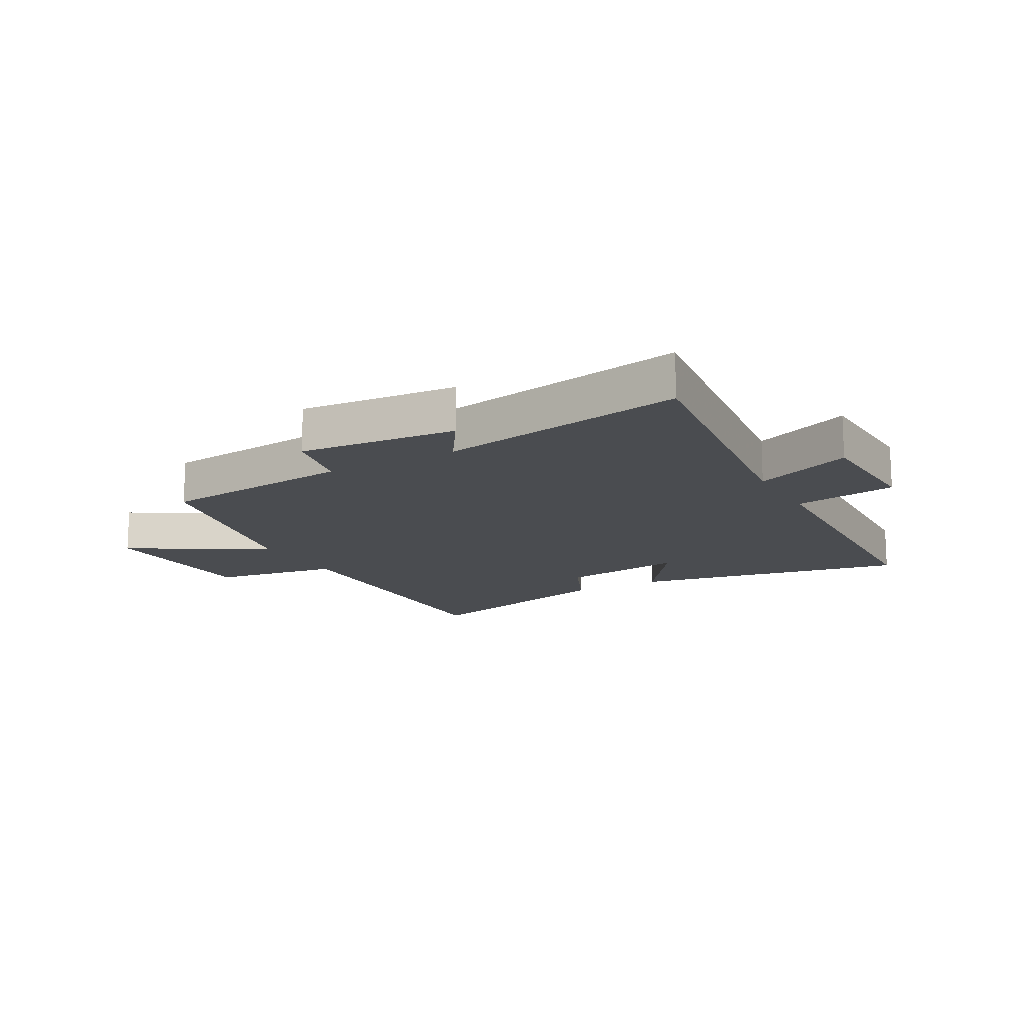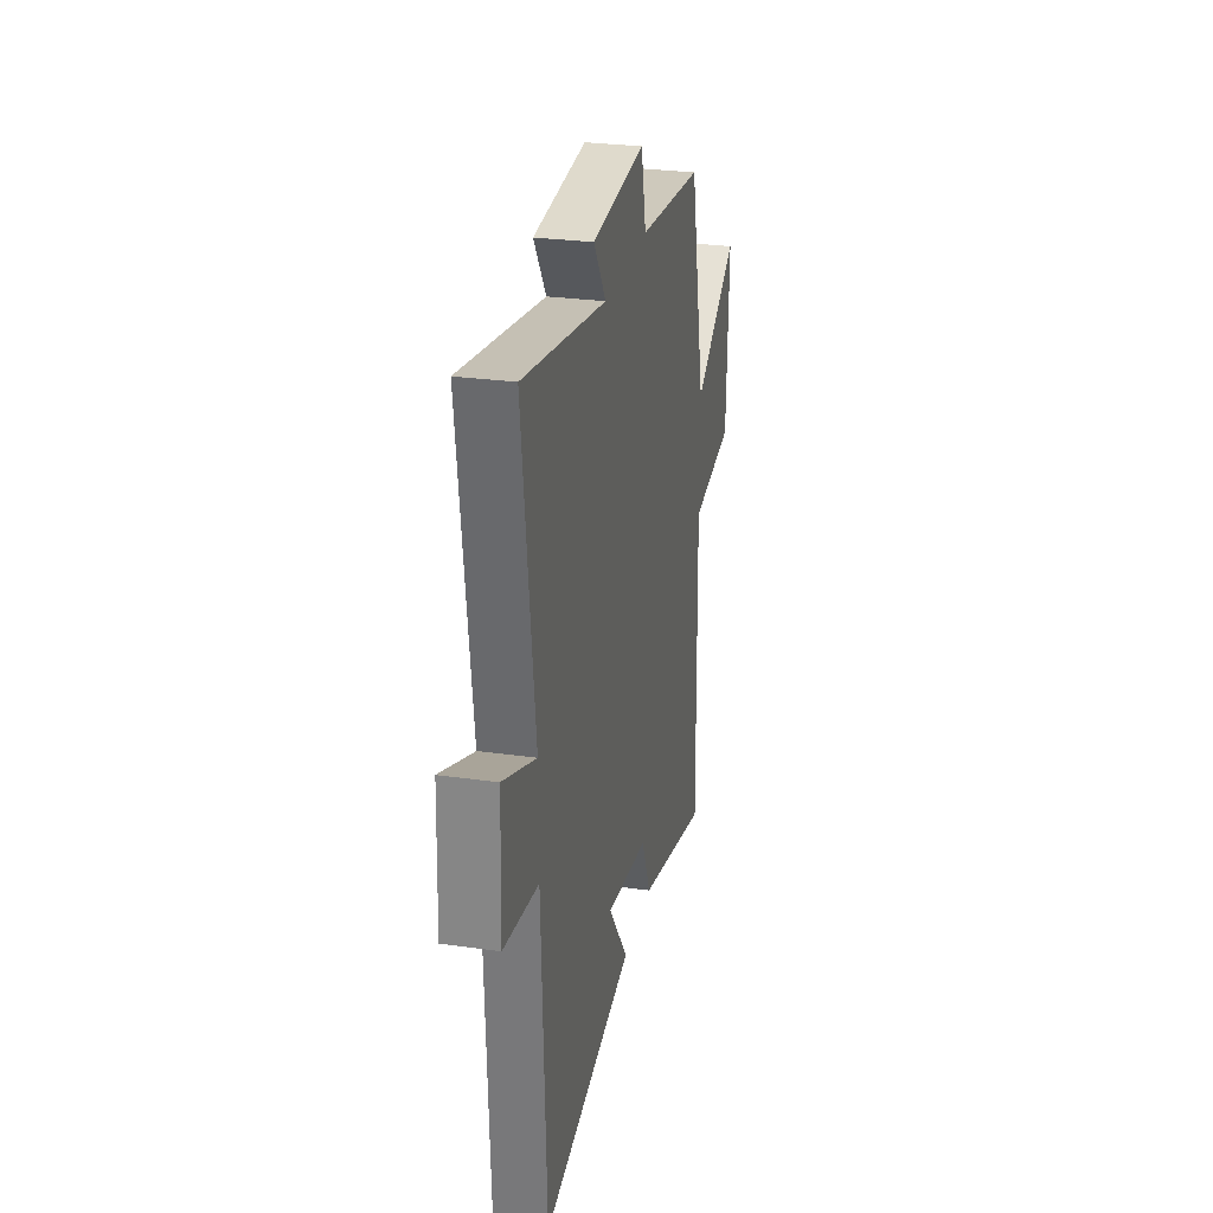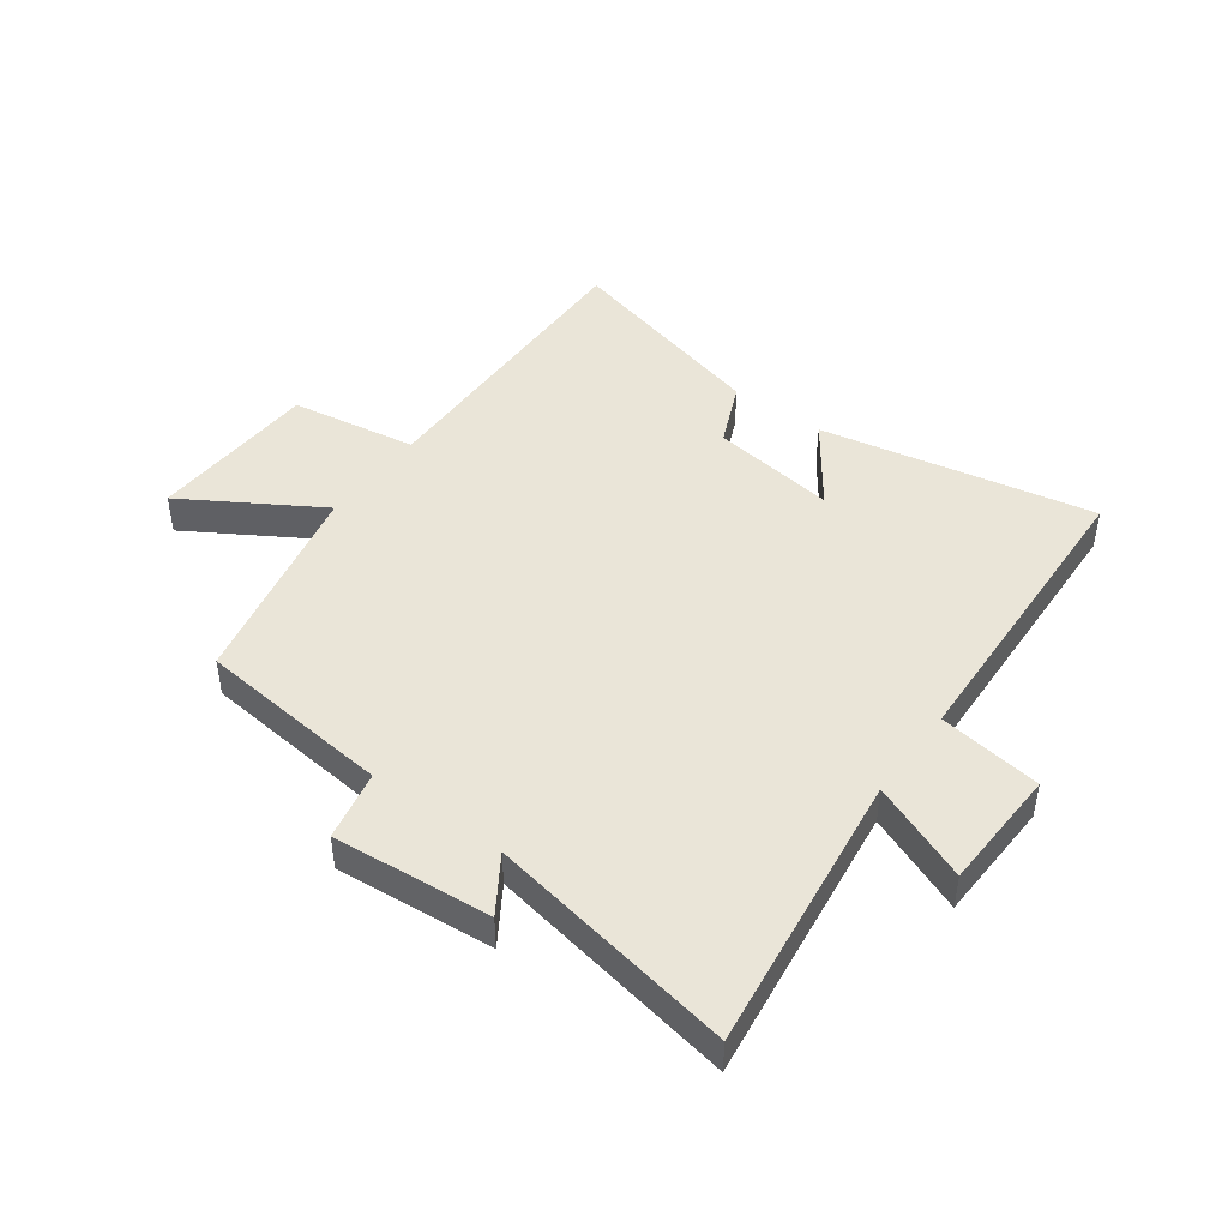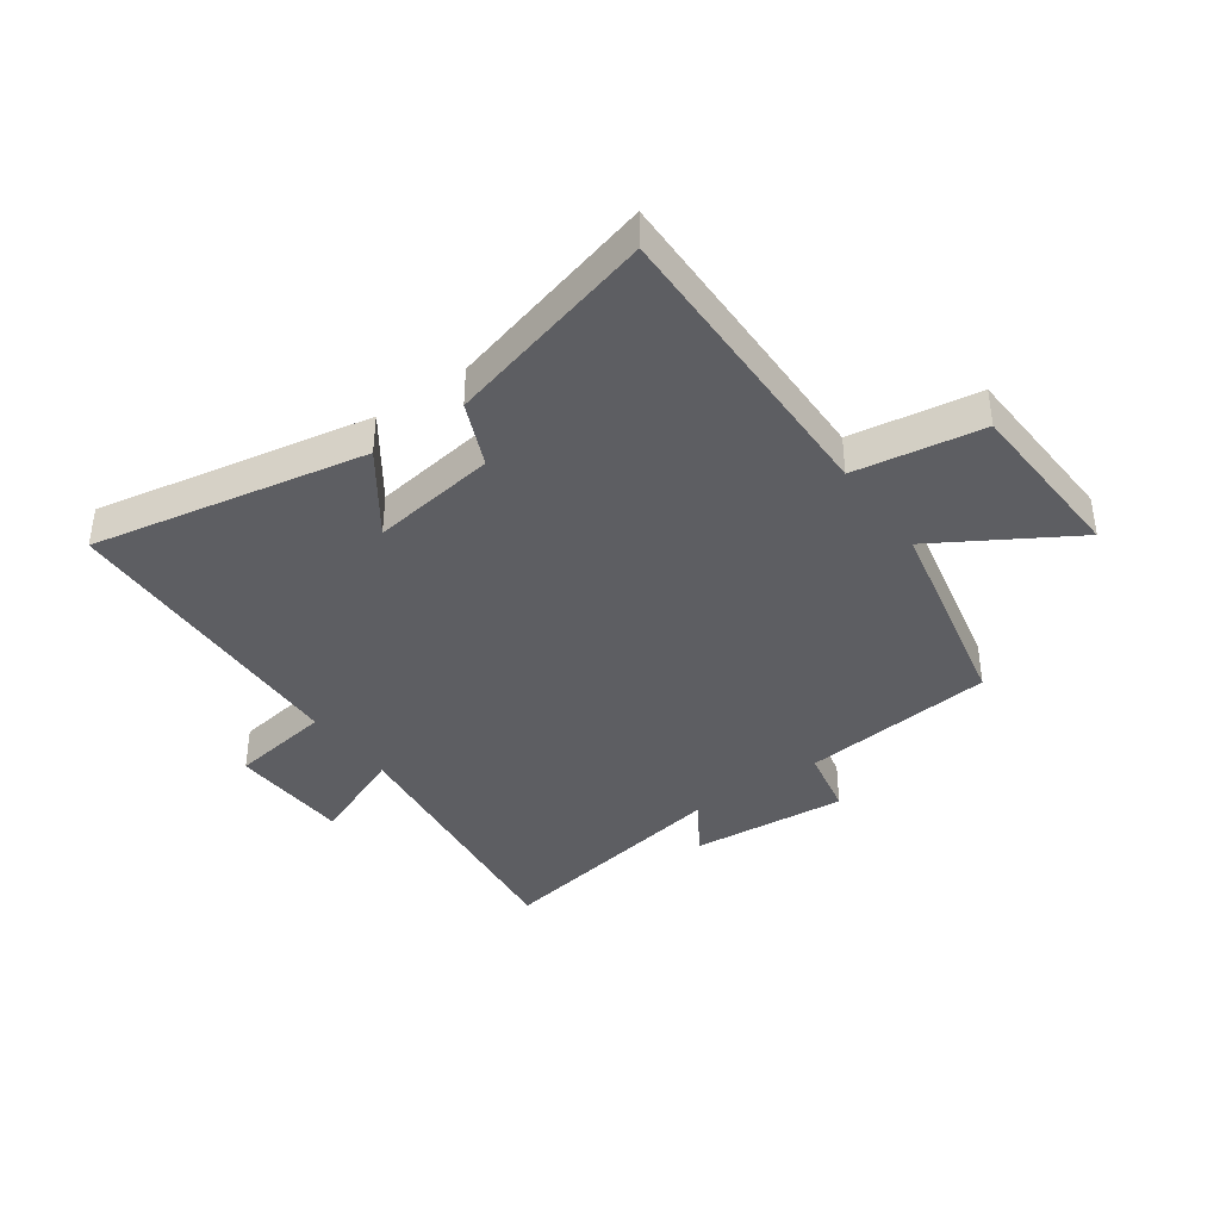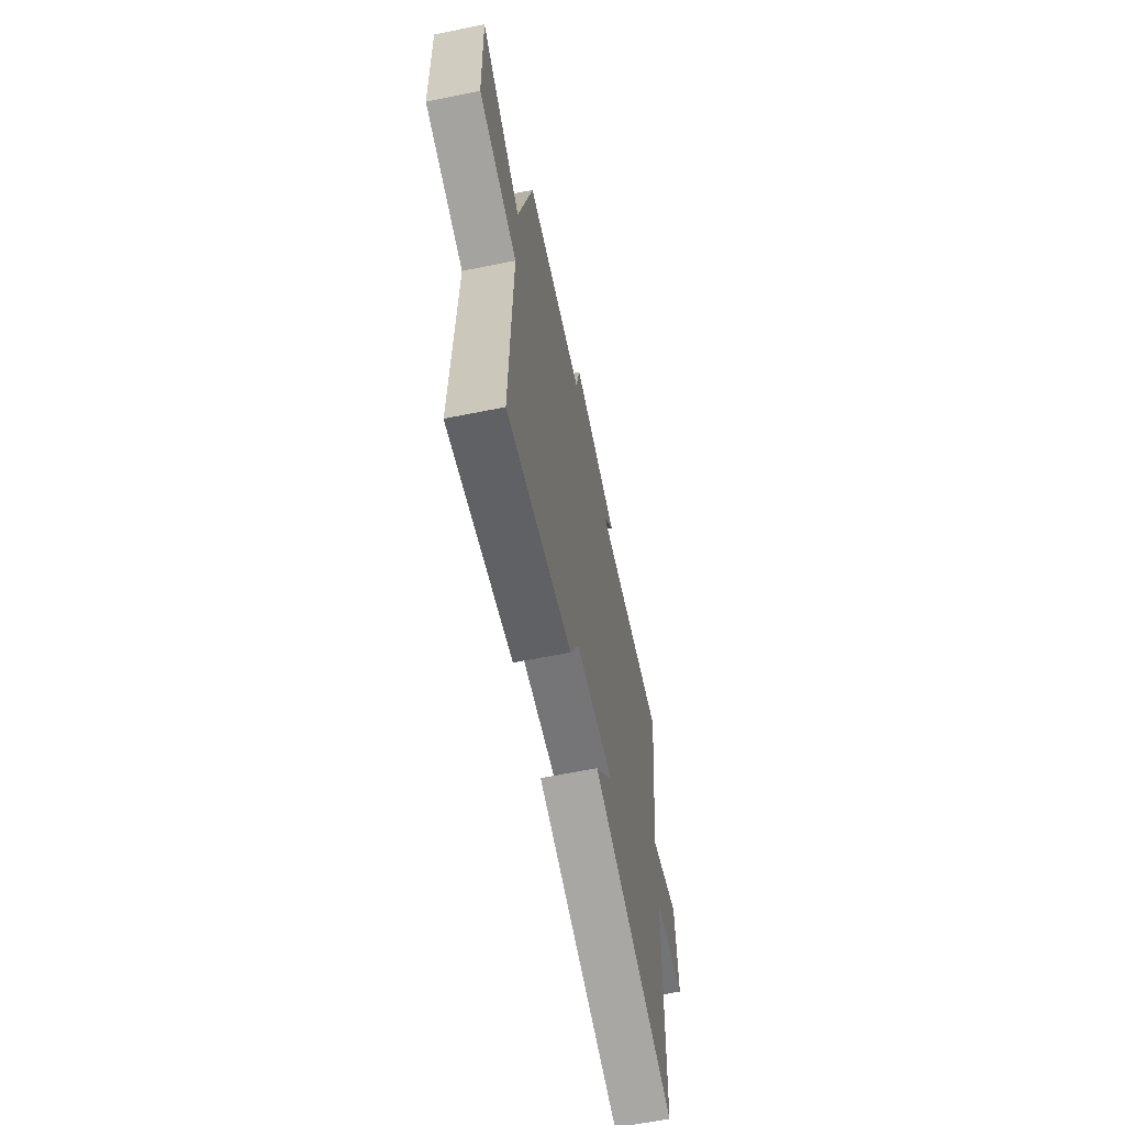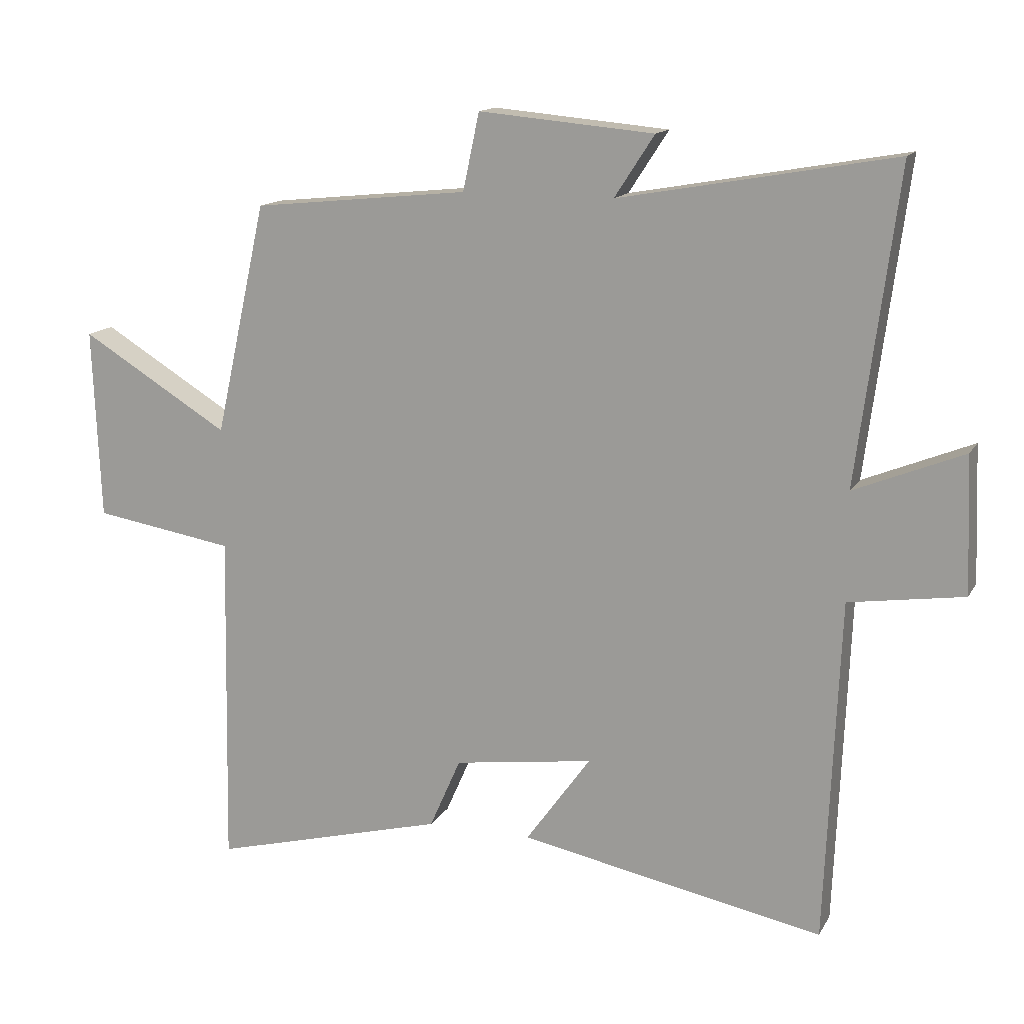
<metadata>
{"format":"obj","ext":"obj","renderer":"f3d","projection":"perspective","resolution":1024,"background":"white","views":[{"elev":-14.7,"azim":29.4,"up":"+Y"},{"elev":27.8,"azim":102.1,"up":"+Z"},{"elev":45.2,"azim":36.3,"up":"+Y"},{"elev":-38.9,"azim":-144.2,"up":"+Y"},{"elev":-64.3,"azim":-78.5,"up":"+Z"},{"elev":14.3,"azim":20.2,"up":"+Z"}]}
</metadata>
<code>
v 0.478 0.07 -0.591
v 0.012 0.07 -0.5
v 0.112 0.07 -0.361
v -0.102 0.07 -0.391
v -0.15 0.07 -0.5
v -0.51 0.07 -0.594
v -0.5 0.07 -0.077
v -0.716 0.07 -0.042
v -0.728 0.07 0.25
v -0.5 0.07 0.111
v -0.421 0.07 0.466
v -0.09 0.07 0.5
v -0.065 0.07 0.618
v 0.203 0.07 0.594
v 0.142 0.07 0.5
v 0.562 0.07 0.575
v 0.5 0.07 0.098
v 0.667 0.07 0.166
v 0.675 0.07 -0.042
v 0.5 0.07 -0.068
v 0.478 0 -0.591
v 0.012 0 -0.5
v 0.112 0 -0.361
v -0.102 0 -0.391
v -0.15 0 -0.5
v -0.51 0 -0.594
v -0.5 0 -0.077
v -0.716 0 -0.042
v -0.728 0 0.25
v -0.5 0 0.111
v -0.421 0 0.466
v -0.09 0 0.5
v -0.065 0 0.618
v 0.203 0 0.594
v 0.142 0 0.5
v 0.562 0 0.575
v 0.5 0 0.098
v 0.667 0 0.166
v 0.675 0 -0.042
v 0.5 0 -0.068
f 17 18 19 20
f 1 2 3
f 20 1 3
f 17 20 3
f 17 3 4
f 16 17 4
f 15 16 4
f 12 13 14 15
f 15 4 5
f 12 15 5
f 11 12 5
f 10 11 5
f 7 8 9 10
f 7 10 5
f 5 6 7
f 40 39 38 37
f 23 22 21
f 23 21 40
f 23 40 37
f 24 23 37
f 24 37 36
f 24 36 35
f 35 34 33 32
f 25 24 35
f 25 35 32
f 25 32 31
f 25 31 30
f 30 29 28 27
f 25 30 27
f 27 26 25
f 1 21 22 2
f 2 22 23 3
f 3 23 24 4
f 4 24 25 5
f 5 25 26 6
f 6 26 27 7
f 7 27 28 8
f 8 28 29 9
f 9 29 30 10
f 10 30 31 11
f 11 31 32 12
f 12 32 33 13
f 13 33 34 14
f 14 34 35 15
f 15 35 36 16
f 16 36 37 17
f 17 37 38 18
f 18 38 39 19
f 19 39 40 20
f 20 40 21 1

</code>
